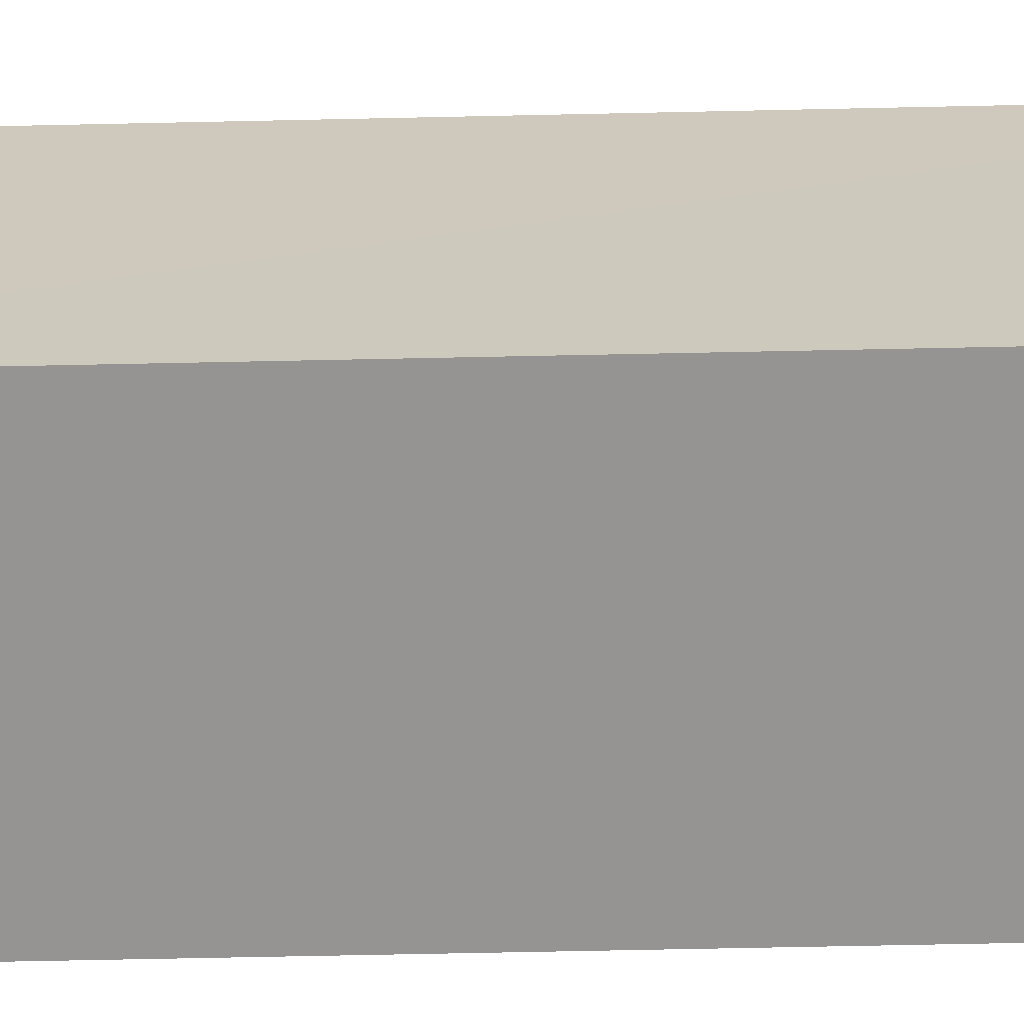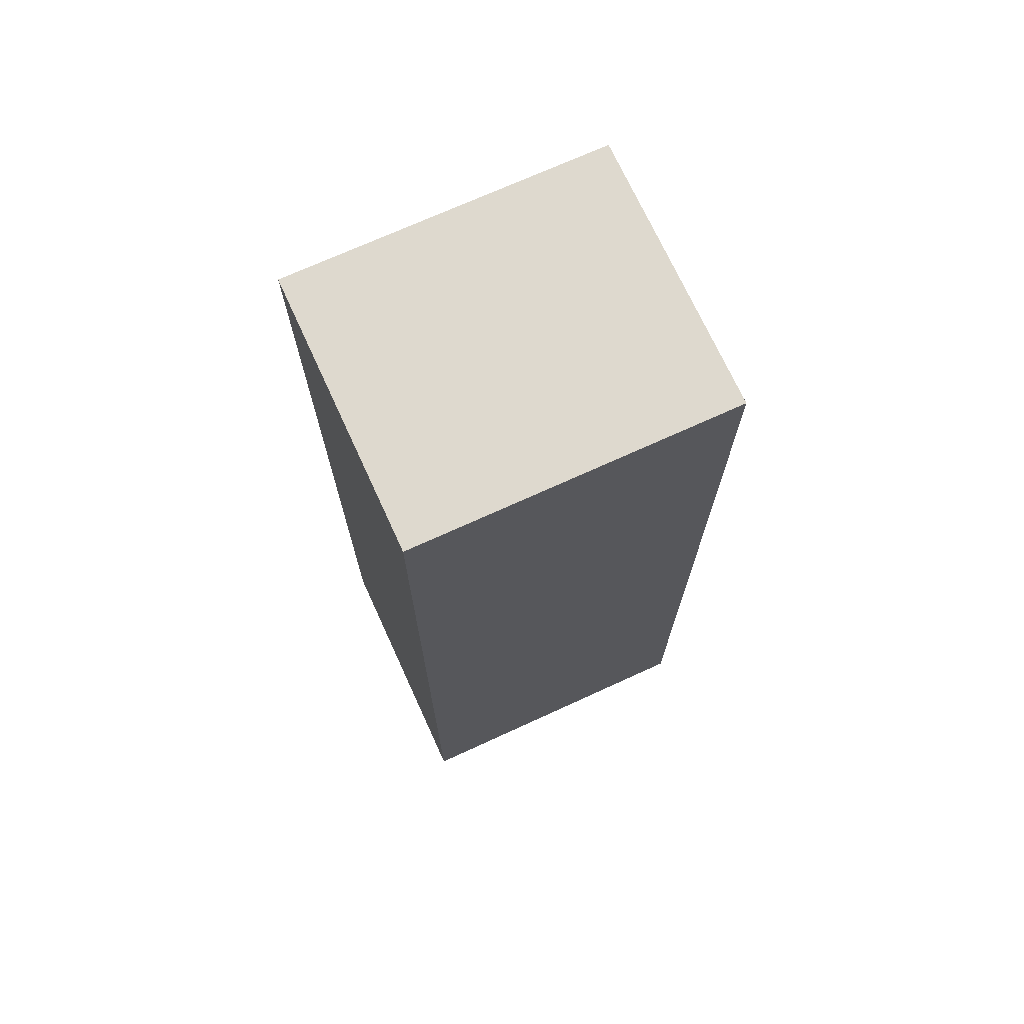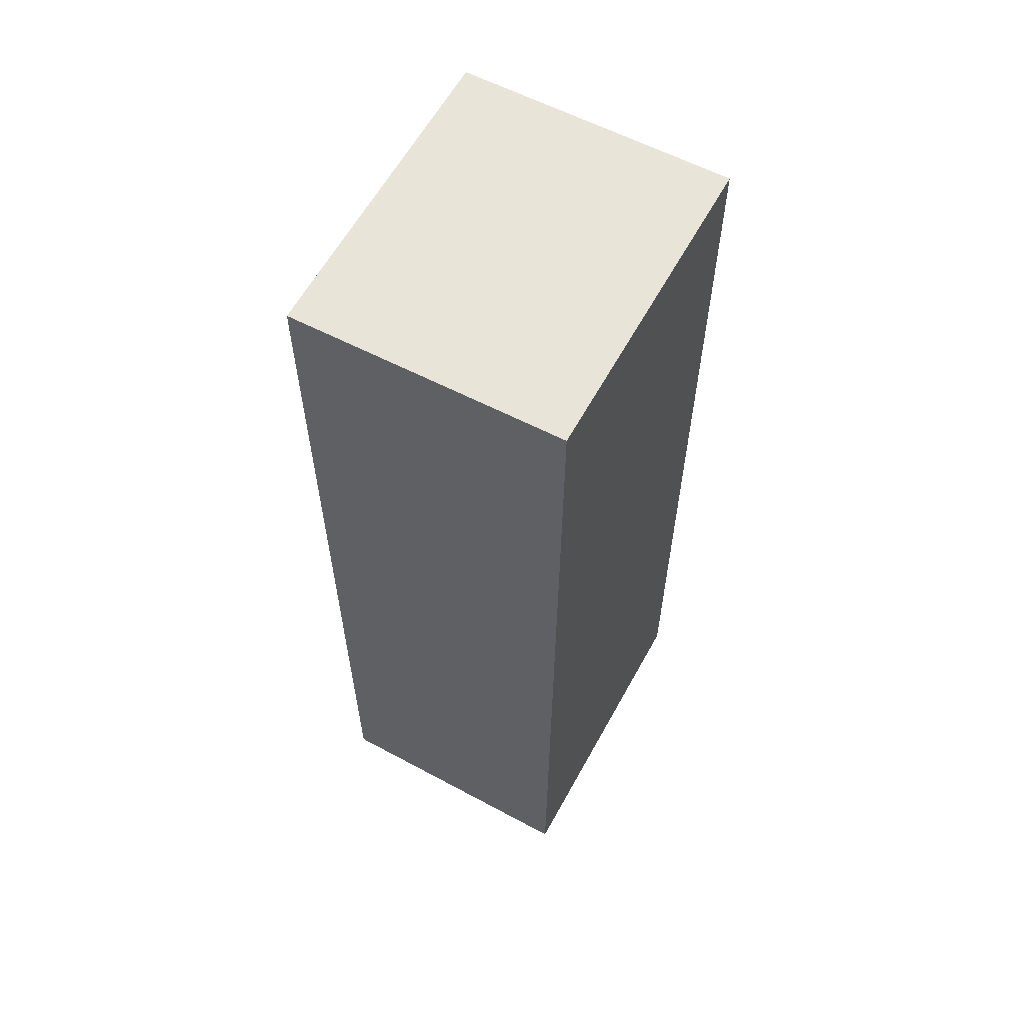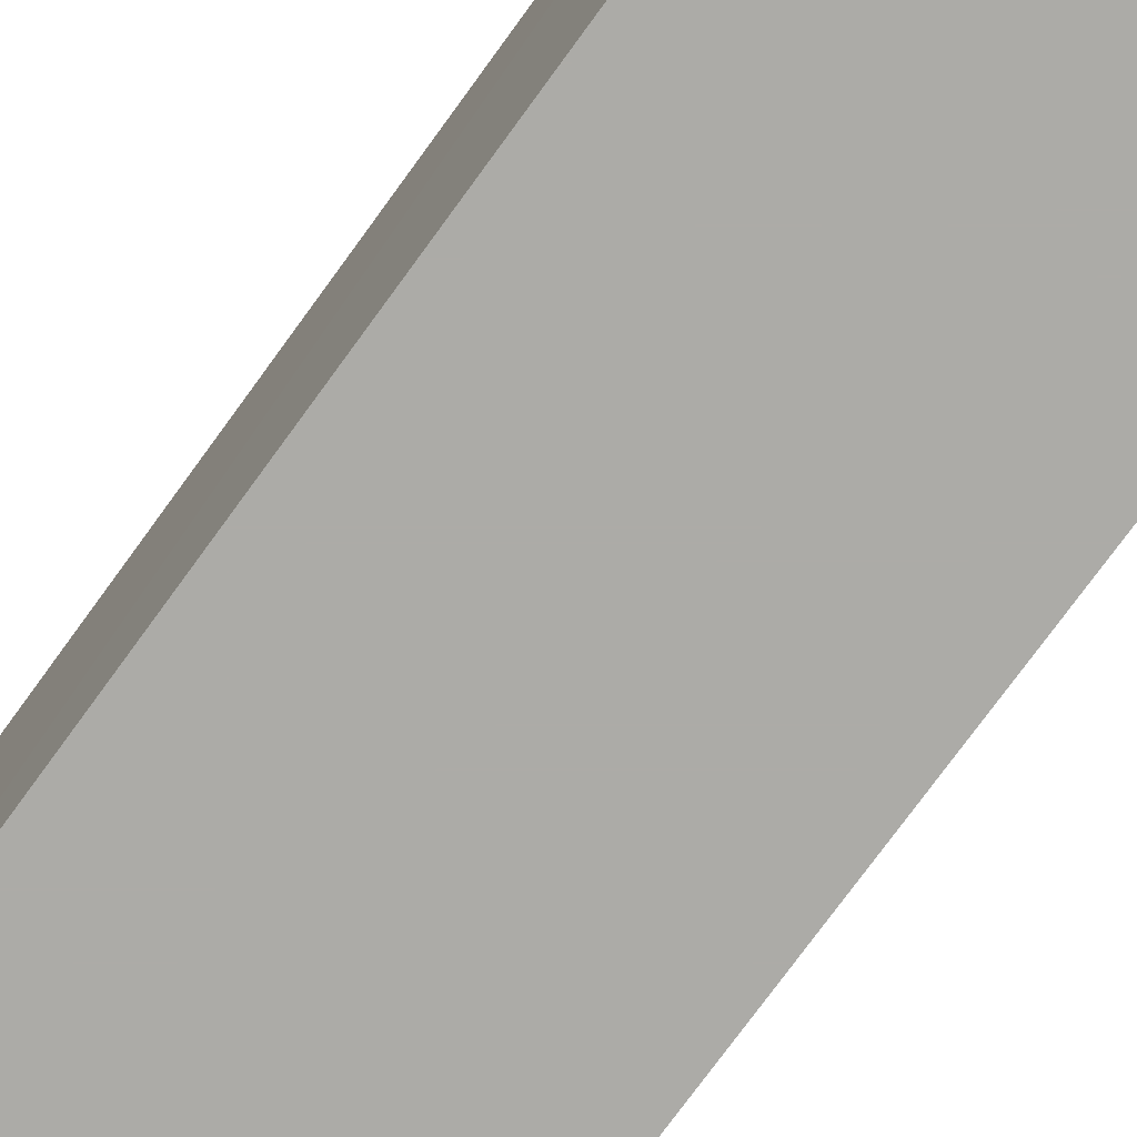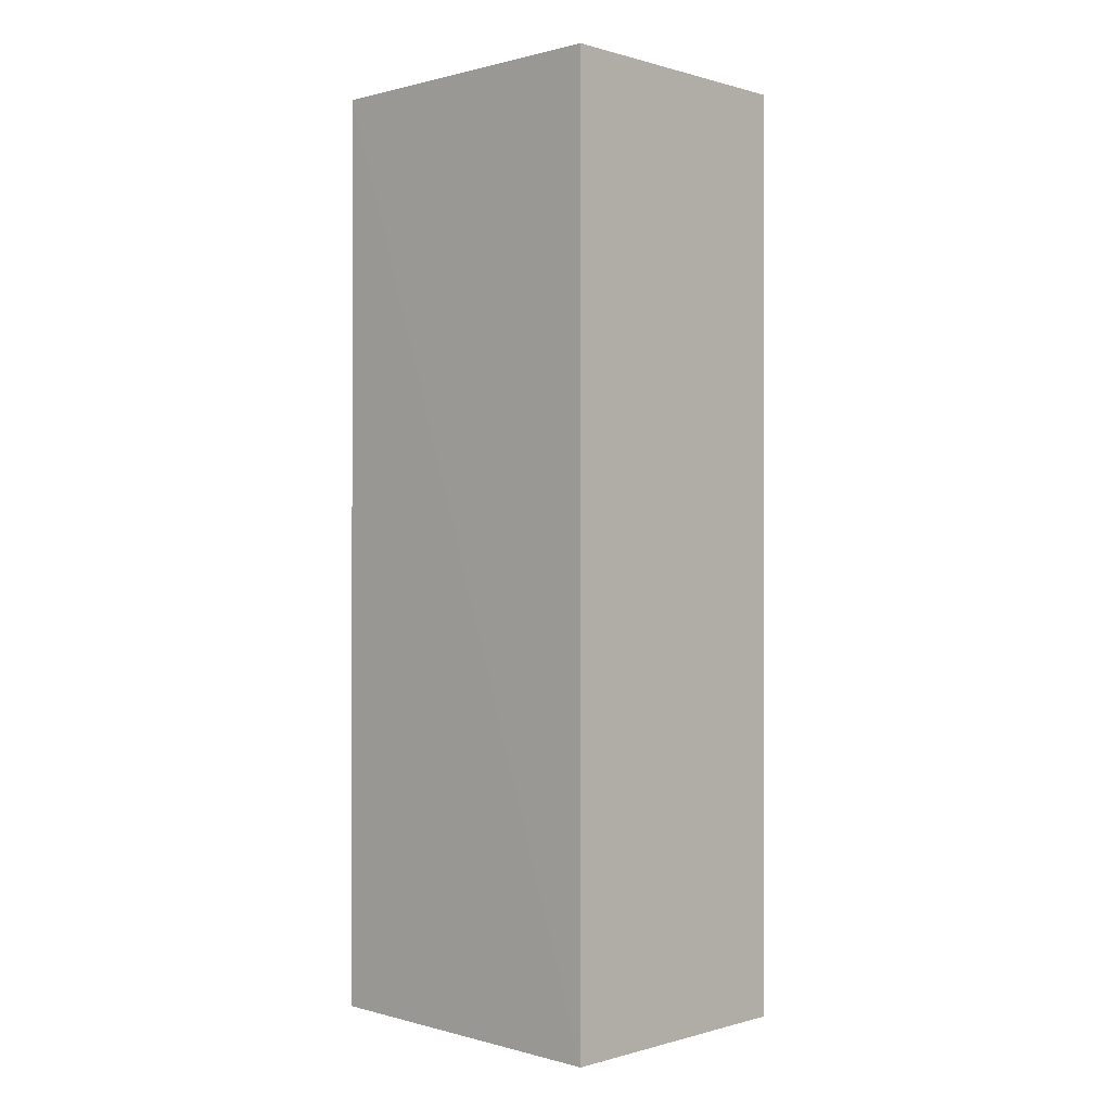
<metadata>
{"format":"obj","ext":"obj","renderer":"f3d","projection":"perspective","resolution":1024,"background":"white","views":[{"elev":-67.1,"azim":-88.8,"up":"+Z"},{"elev":71.5,"azim":-114.6,"up":"+Y"},{"elev":59.9,"azim":28.4,"up":"+Y"},{"elev":-76.3,"azim":143.9,"up":"+Z"},{"elev":-0.1,"azim":133.6,"up":"+Y"}]}
</metadata>
<code>
v 0.007082 -0.1651 0.1442
v 0.007576 -0.1669 0.01868
v 0.007576 0.1967 0.01868
v -0.0982 0.1957 0.1426
v -0.09848 -0.1669 0.1426
v 0.007576 0.1967 0.1426
v -0.09848 0.1967 0.01868
v -0.09848 -0.1669 0.01868
f 5 2 1
f 5 1 4
f 6 4 1
f 6 1 2
f 6 2 3
f 7 3 2
f 7 5 4
f 7 6 3
f 7 4 6
f 8 7 2
f 8 2 5
f 8 5 7

</code>
